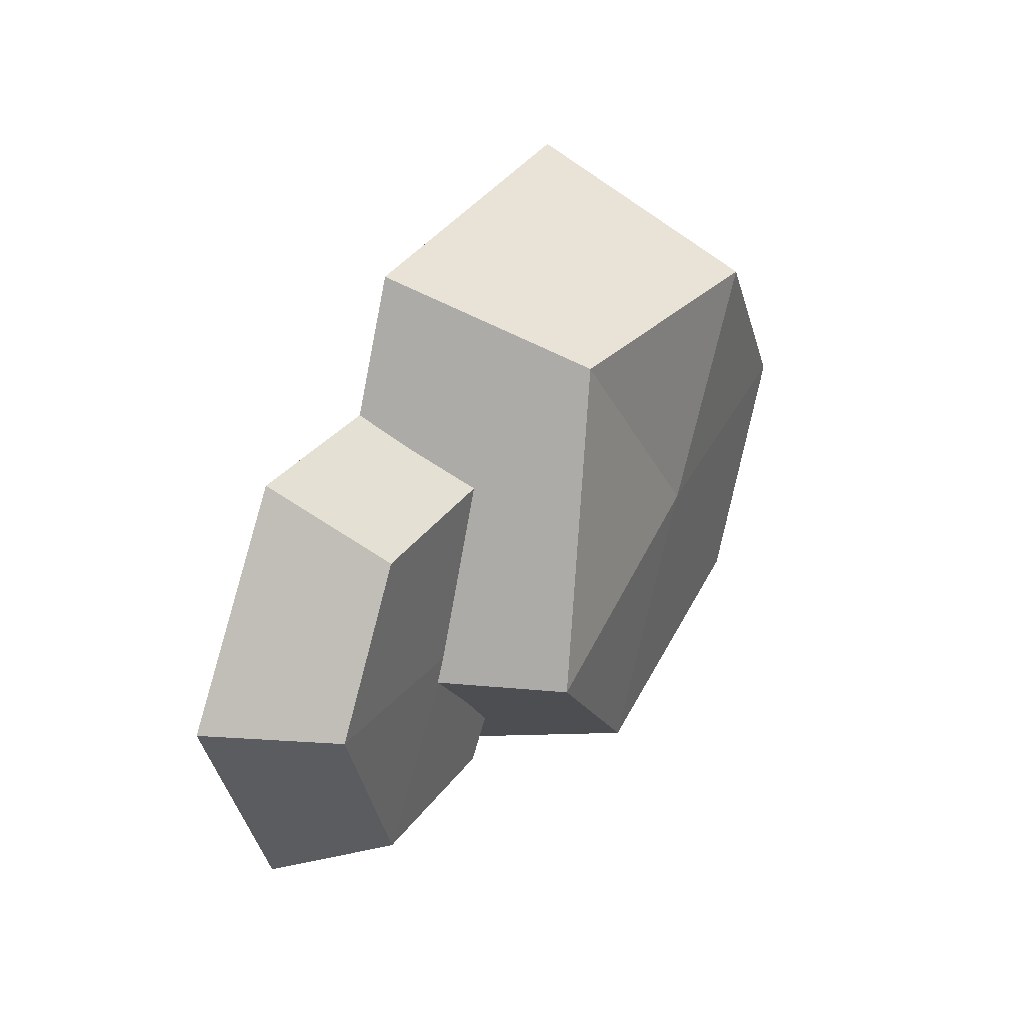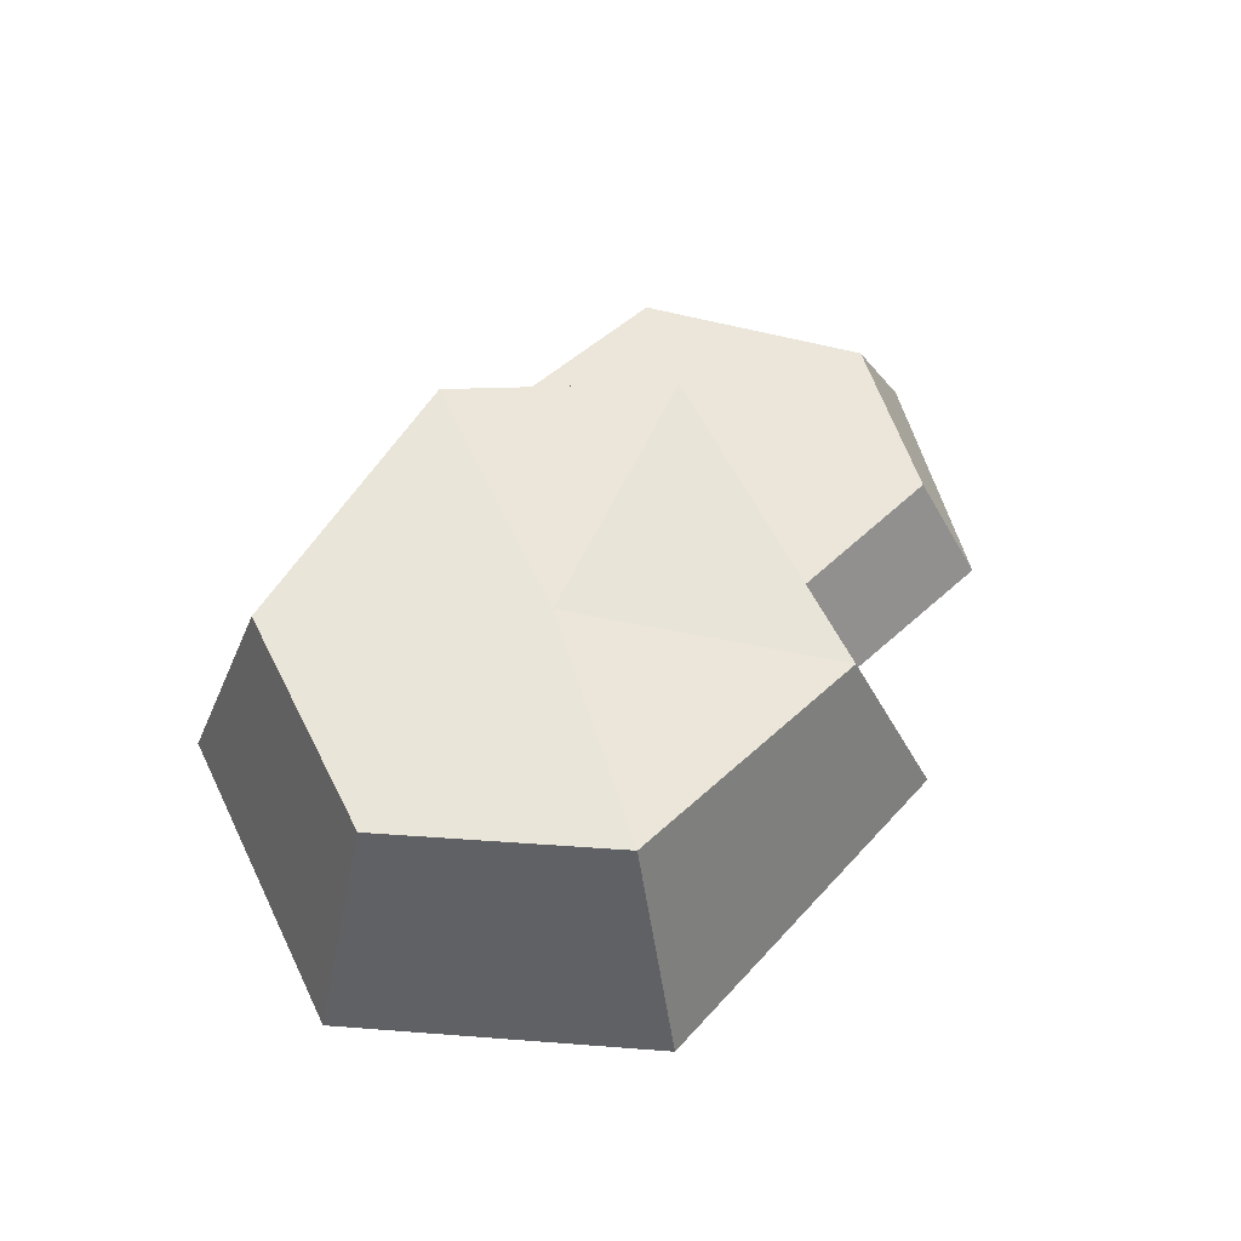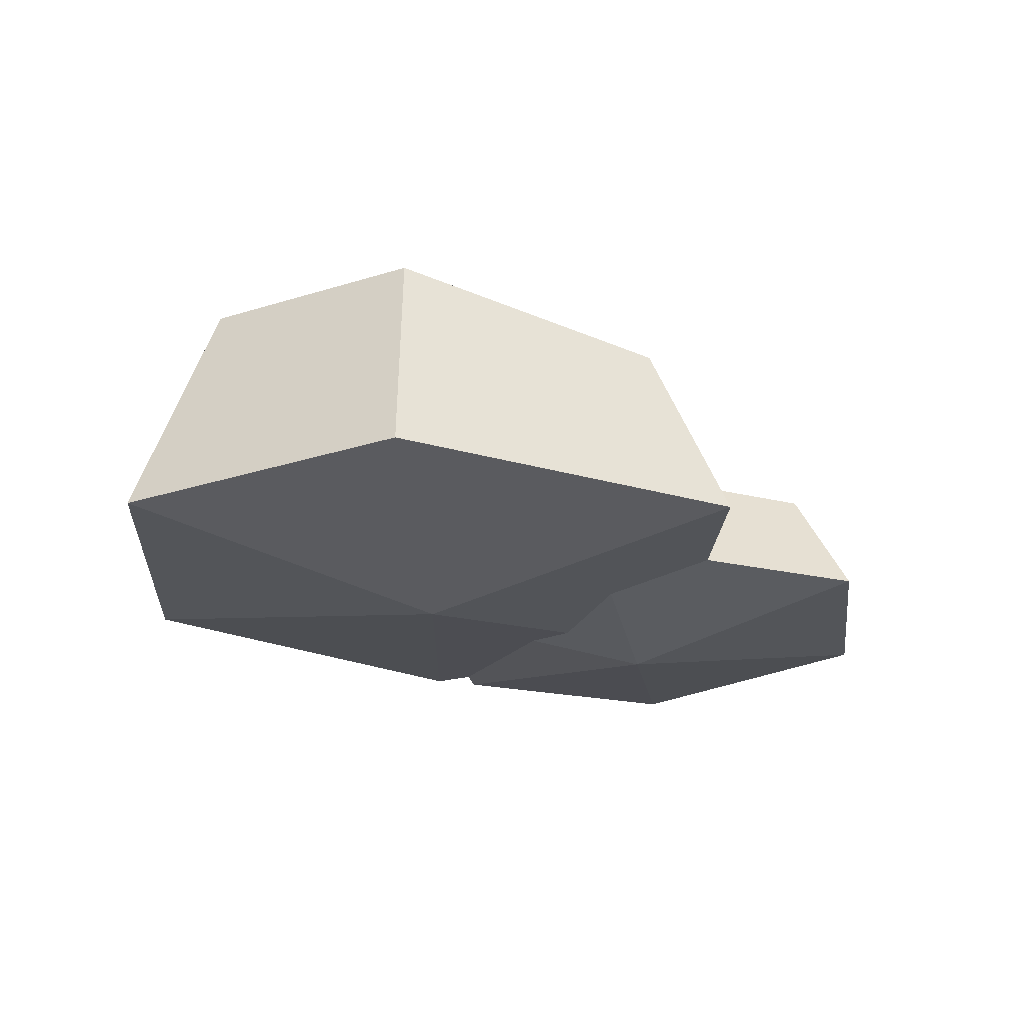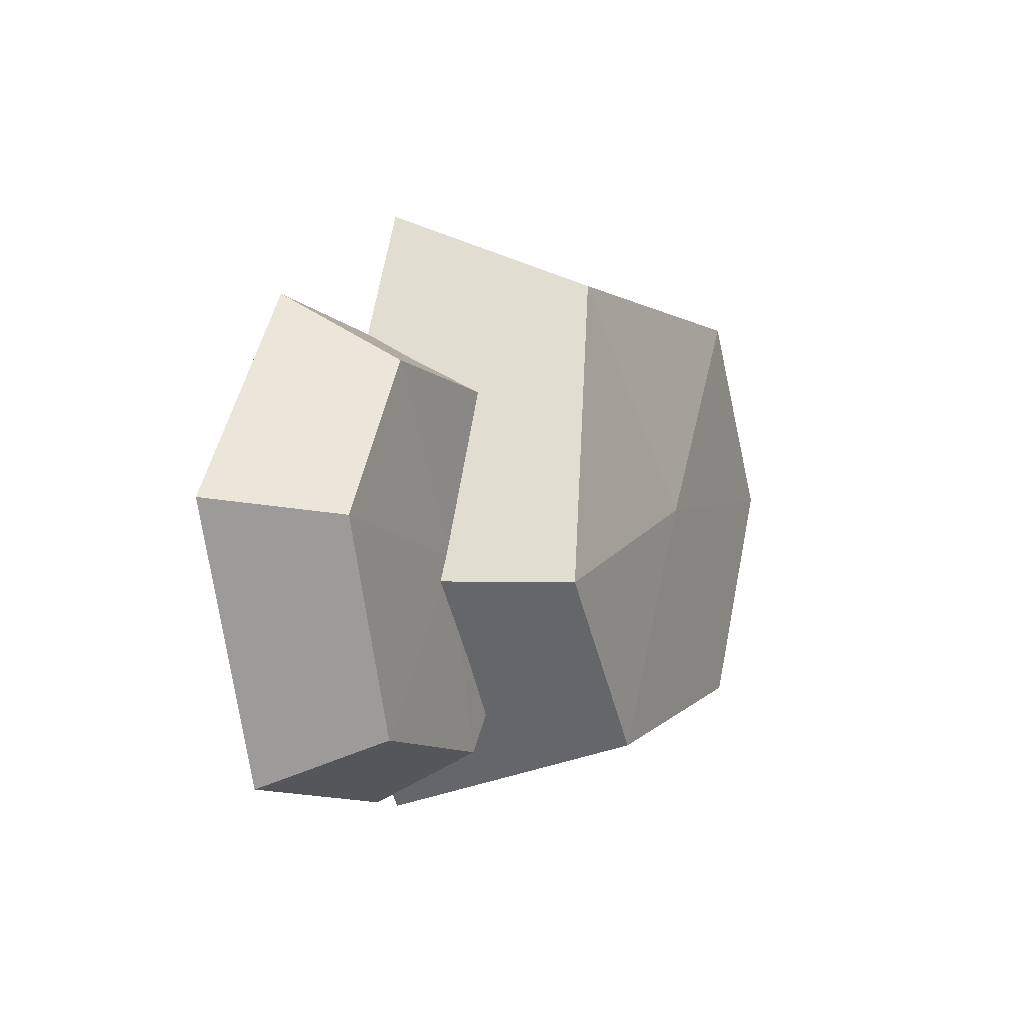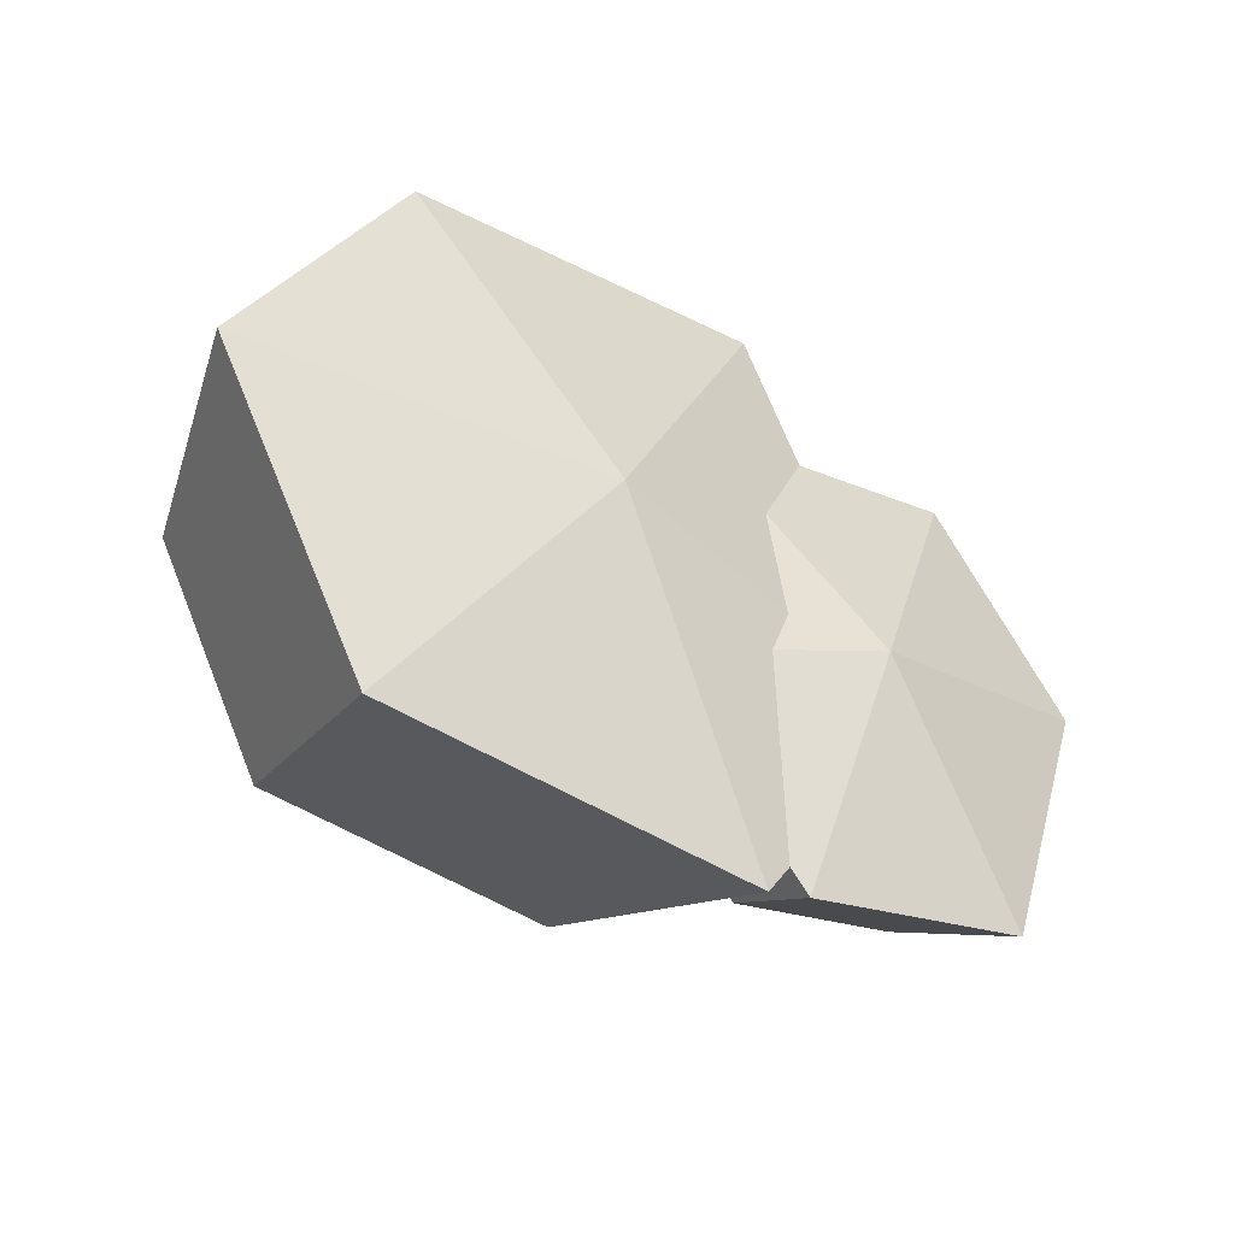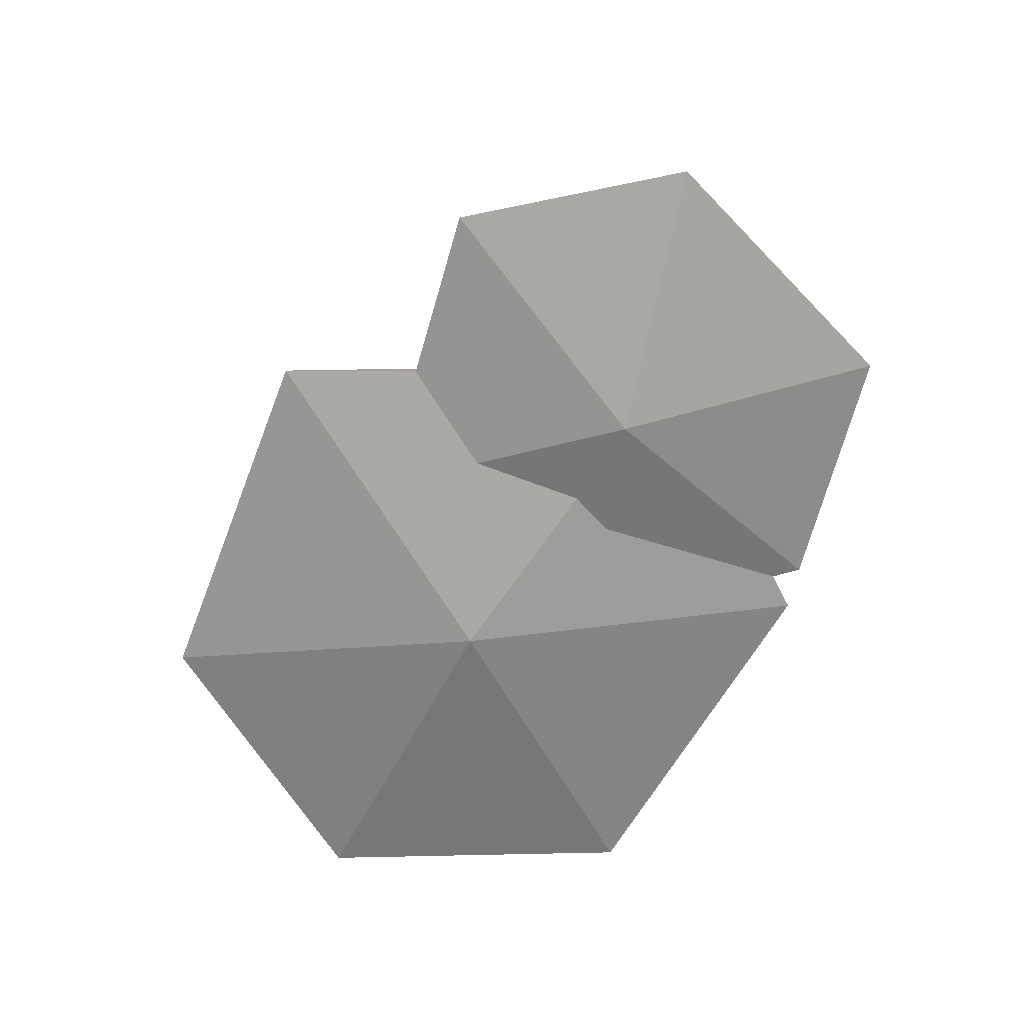
<metadata>
{"format":"obj","ext":"obj","renderer":"f3d","projection":"perspective","resolution":1024,"background":"white","views":[{"elev":38.4,"azim":115.8,"up":"+Z"},{"elev":57.4,"azim":-54.1,"up":"+Y"},{"elev":-24.7,"azim":-30.9,"up":"+Y"},{"elev":2.9,"azim":114.3,"up":"+Z"},{"elev":-39.4,"azim":-36.7,"up":"+Z"},{"elev":-66.1,"azim":63.1,"up":"+Y"}]}
</metadata>
<code>
v 4.361 0 -17.55
v -17.3 0 -16.25
v -26.04 0 -0.00013
v -16.62 0 15.46
v 4.361 0 17.55
v 14.67 0 -3.218
v 1.926 13.83 -13.33
v -14.86 13.77 -12.04
v -21.17 13.83 -0.00013
v -14.18 13.77 11.24
v 1.926 11.28 13.33
v 9.799 13.77 -3.218
v -5.772 -2.803 -0.00013
v -5.772 13.97 -0.00013
v 26.04 0 1.84
v 20.62 0 -13.82
v 6.866 0 -16.91
v -2.564 0 -6.789
v 0.2192 0 9.073
v 17.62 0 12.38
v 22.44 6.713 0.9174
v 18.02 6.648 -11.16
v 7.869 6.713 -13.32
v 1.04 6.648 -5.866
v 2.82 6.713 6.412
v 16.62 6.648 8.793
v 11.04 -2.334 -1.998
v 11.04 6.847 -1.998
f 1 2 8 7
f 2 3 9 8
f 3 4 10 9
f 4 5 11 10
f 5 6 12 11
f 6 1 7 12
f 2 1 13
f 3 2 13
f 4 3 13
f 5 4 13
f 6 5 13
f 1 6 13
f 7 8 14
f 8 9 14
f 9 10 14
f 10 11 14
f 11 12 14
f 12 7 14
f 15 16 22 21
f 16 17 23 22
f 17 18 24 23
f 18 19 25 24
f 19 20 26 25
f 20 15 21 26
f 16 15 27
f 17 16 27
f 18 17 27
f 19 18 27
f 20 19 27
f 15 20 27
f 21 22 28
f 22 23 28
f 23 24 28
f 24 25 28
f 25 26 28
f 26 21 28

</code>
